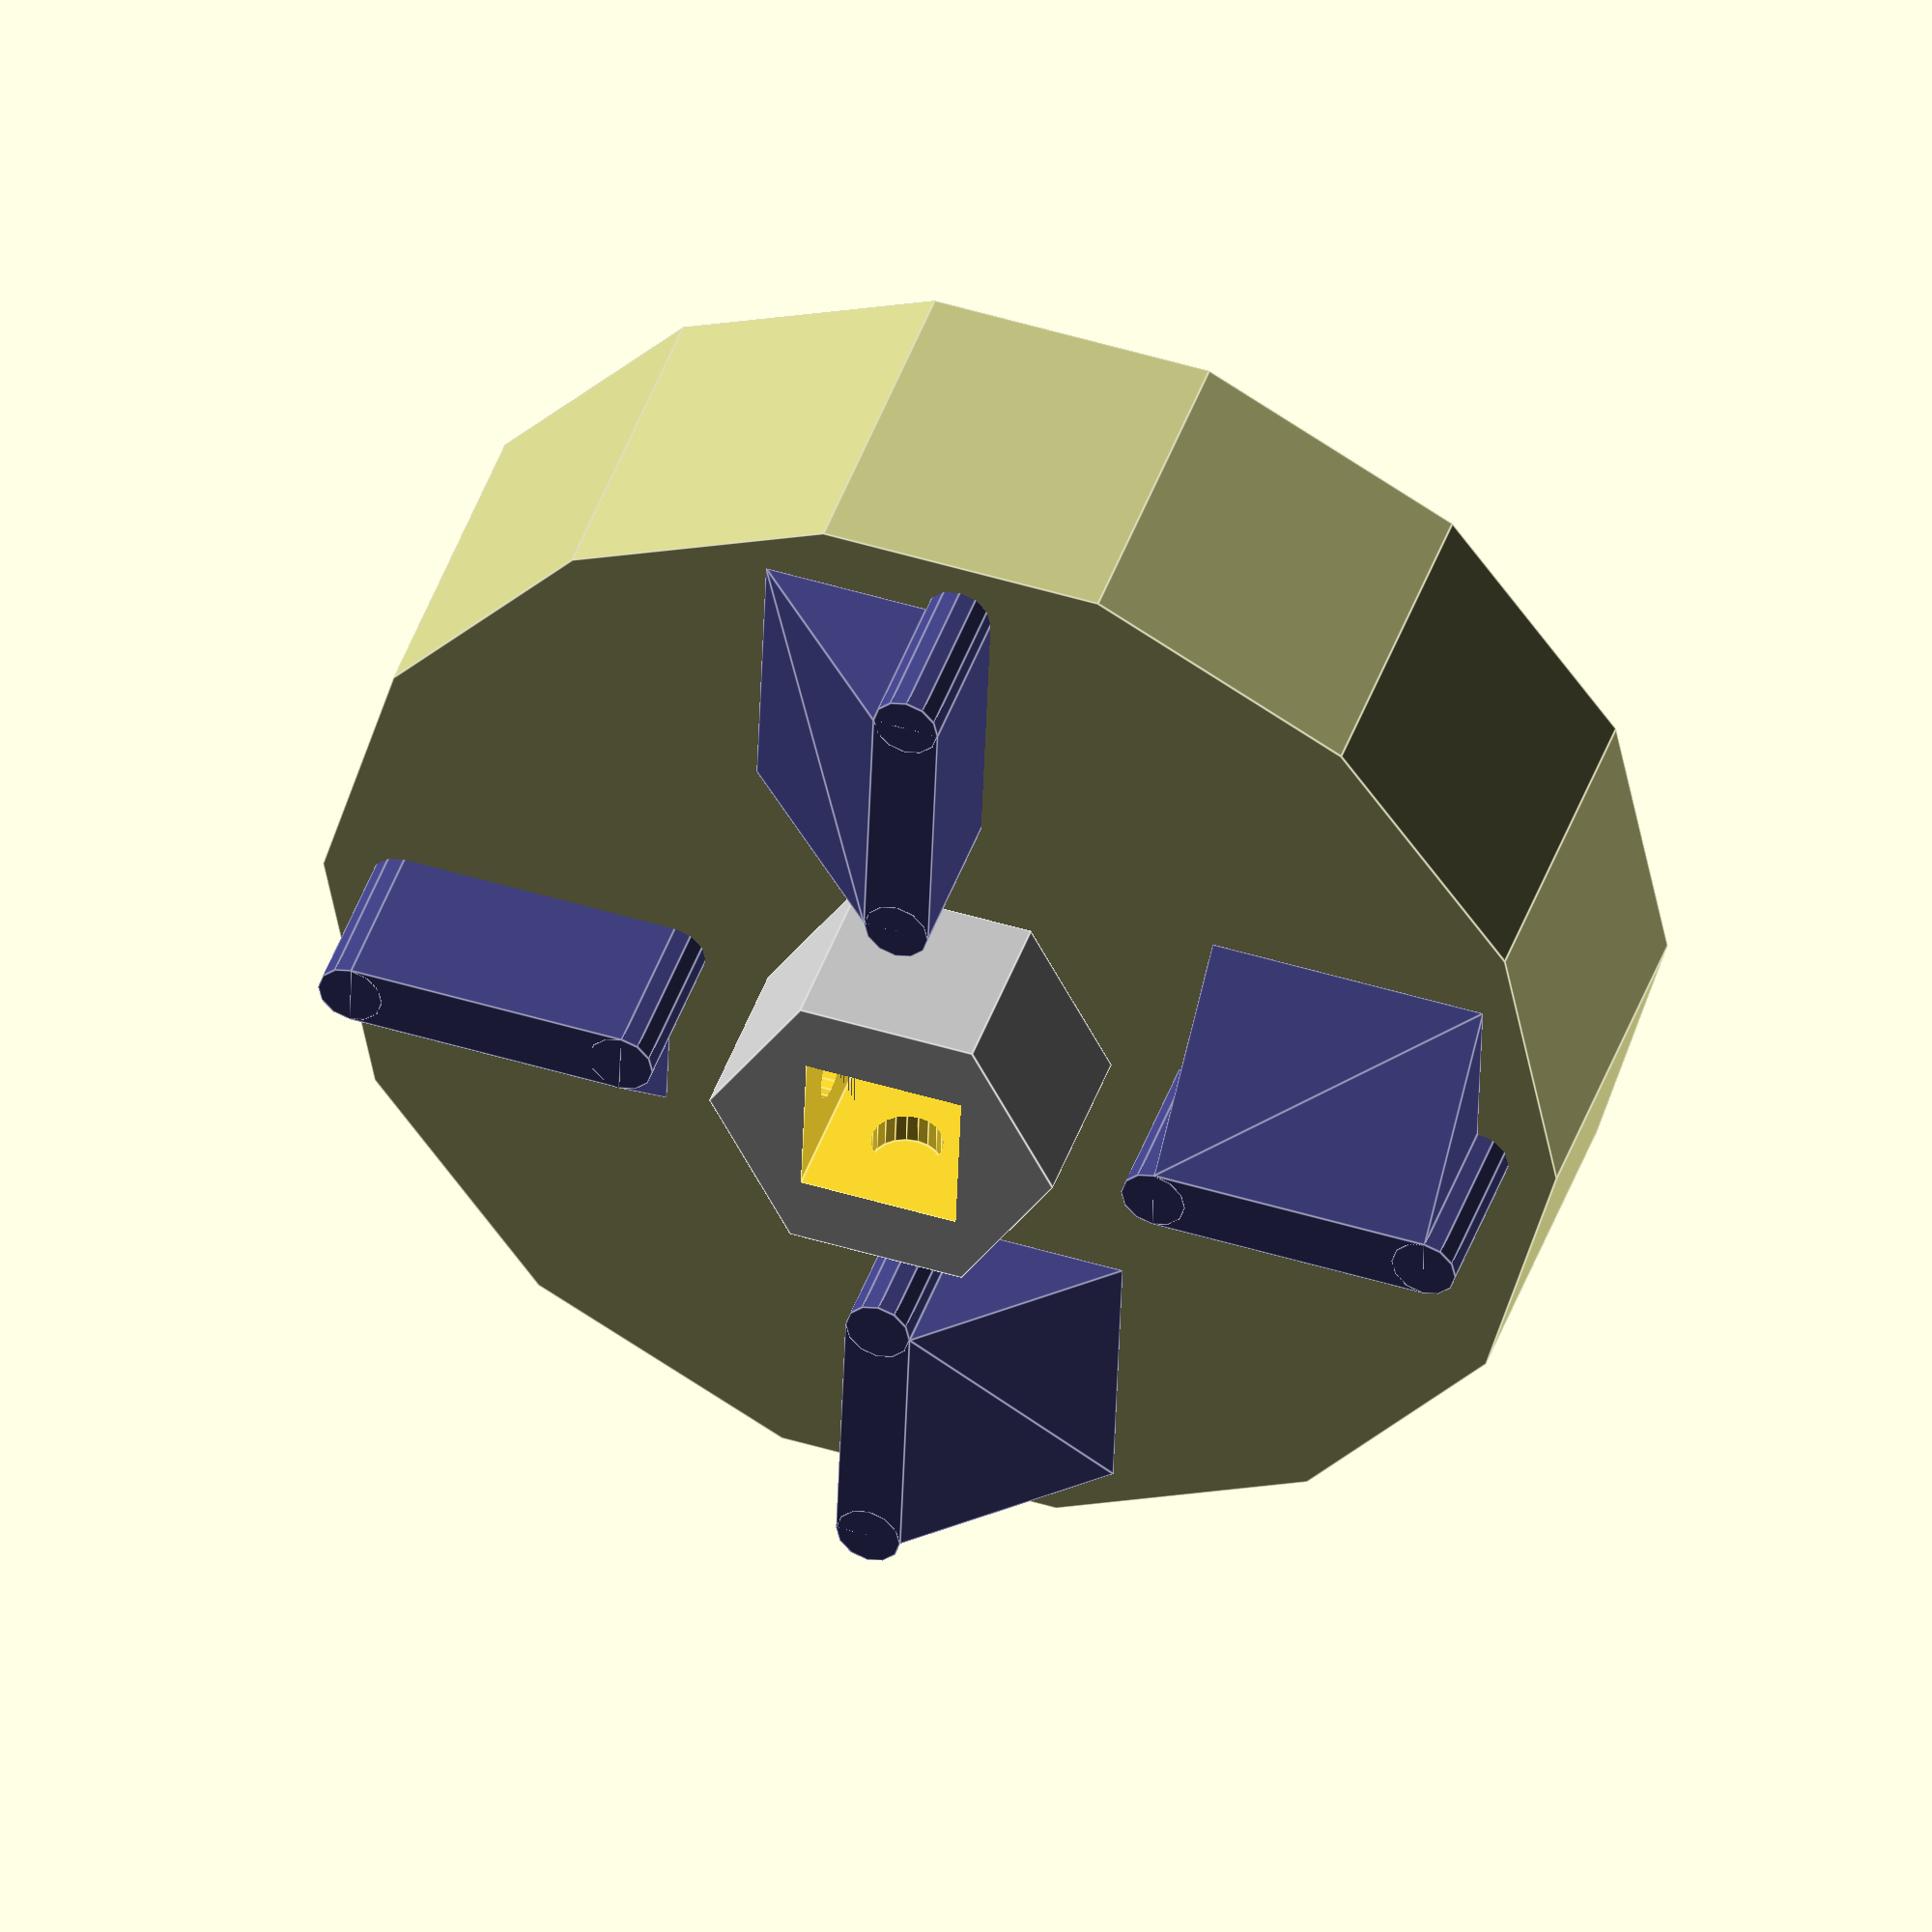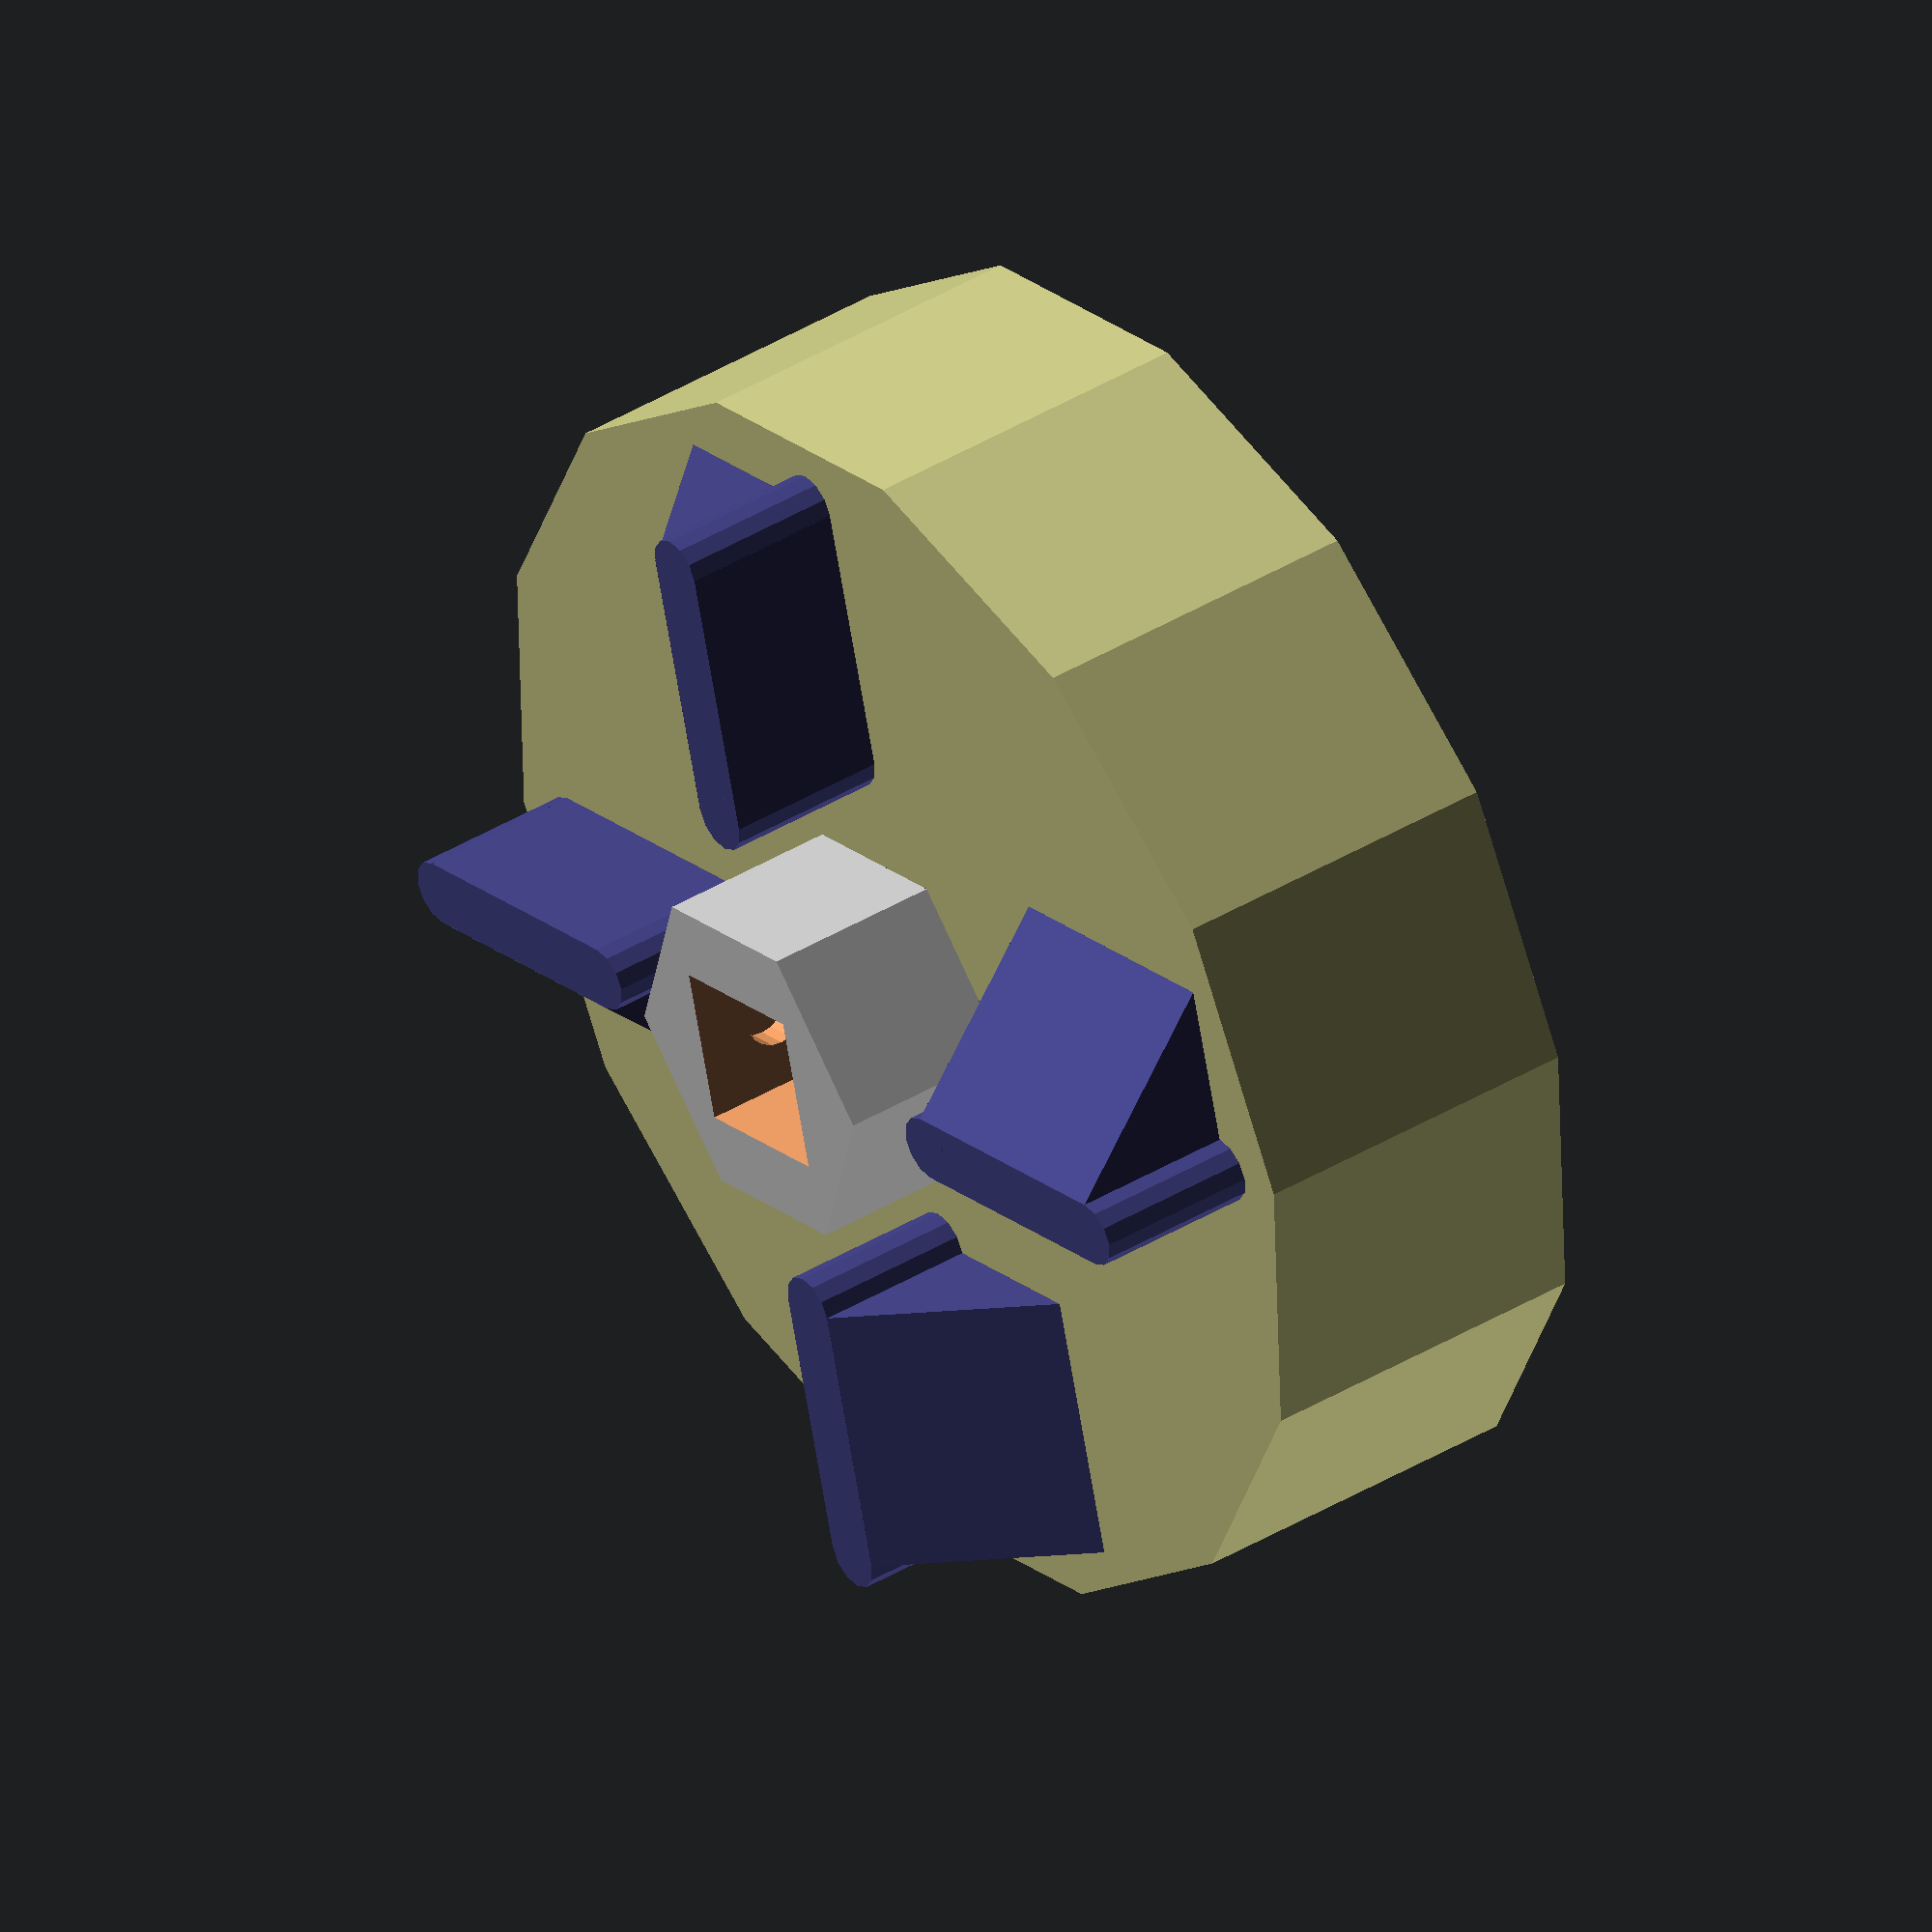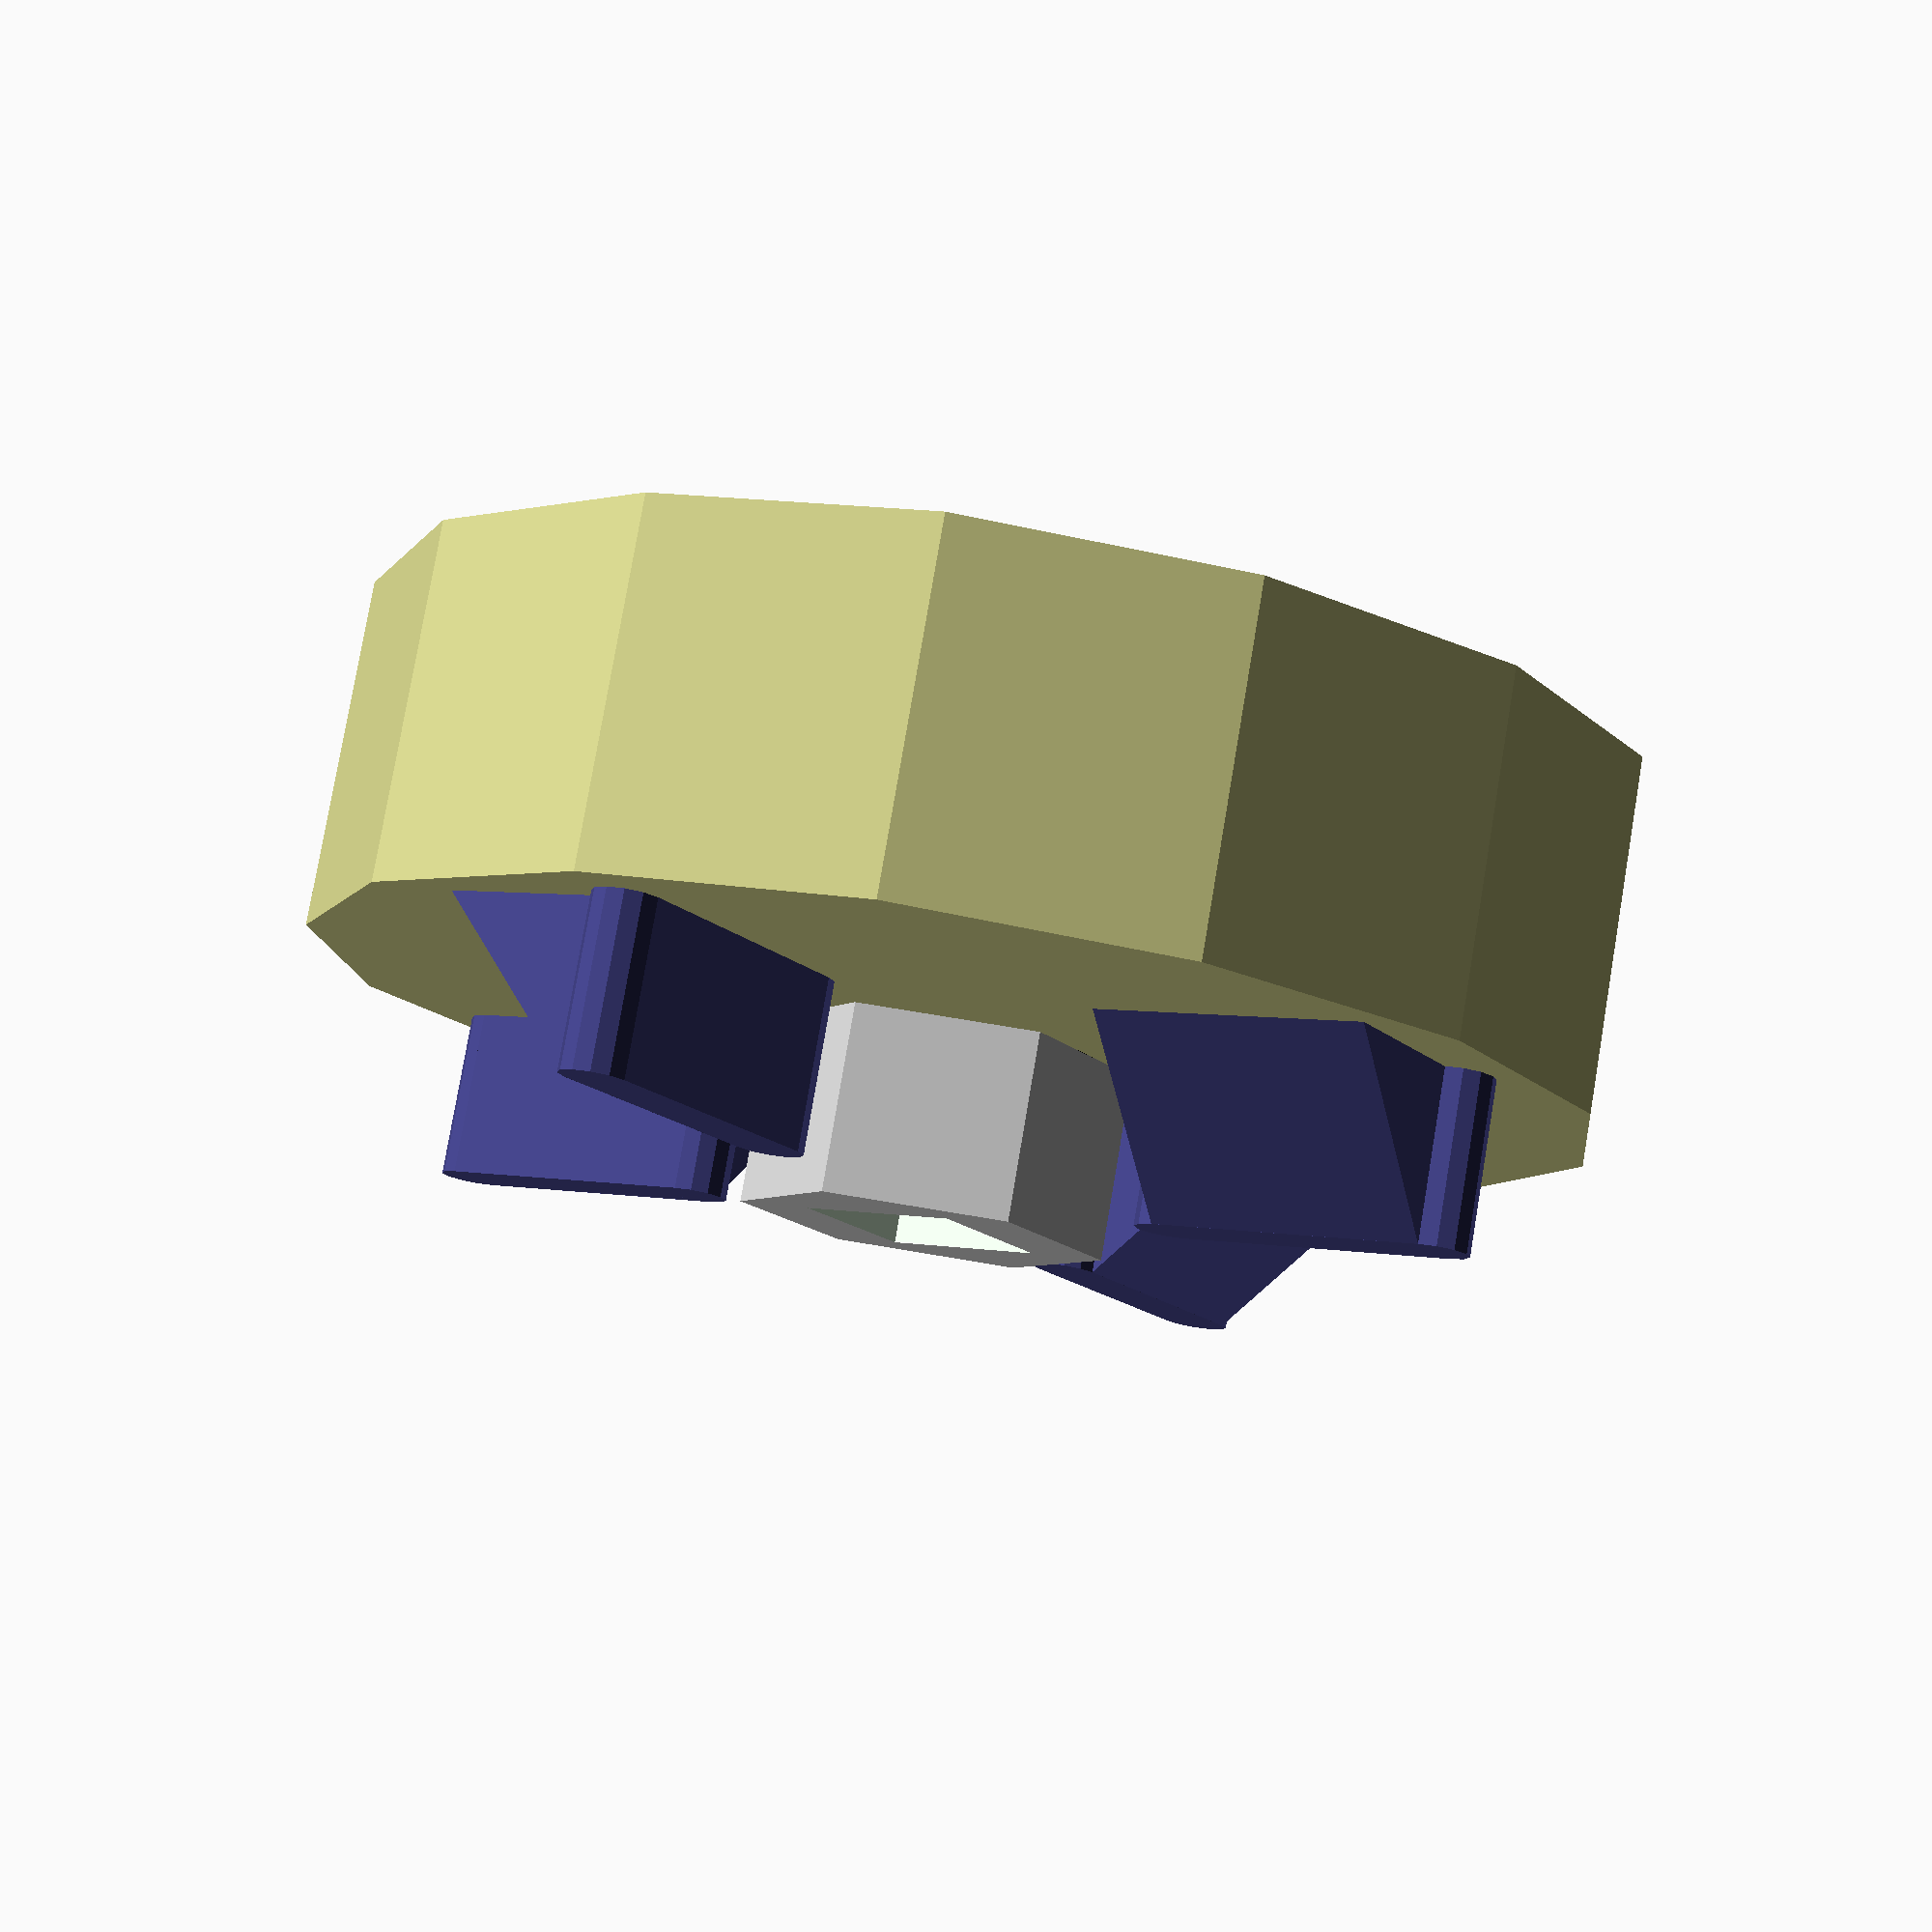
<openscad>
/*this is still pretty ugly code.
    I have not done testing of the fit and strength of these parts.
    I still have lots of code cleanup to do also :-) i.e. (Don't look too close!)
    Please let me know in the comments on Thingiverse if you have trouble with fit or function
    or if you need additional selections available in the Customizer
    If you use OpenSCAD you can probably find the variables to adjust somewhere below
    to customize this as desired.
*/
/*V1.1
Added customization options, such as whether to include the square drive hole, or not.
Additional selections for nut size and filter diameters
*/
/*V1.0
rewrote the grips() module for better clarity and such that the 
MCAD library is not required. I didn't like the right triangle or
rounded box implementation that I was using from there because it 
was sometimes unclear how large the generated objects would be and I
needed to be able to precisely make the cutouts for the grips.
that has been corrected.
Final part should always consist of 10 meshes.
Each grip is 2 independent meshes, and so is the nut in the center.
*/
/*V0.7
Corrected a bug in 0.6 that cause traingular struts to be 1 mm too high above top
*/
/*V0.6
Just cleaned up the part by covering the interior bottom with bot_thk, about 1mm
of plastic so that the structure didn't show through
*/
//V0.5 First usable release
//Finger grips should be plenty strong to use for removing filters.
//no guarantees on the nut, or 3/8" driver strength, but it has been made much stronger
//model is actually 10 separate structures. The parts extend through the top of the wrench
//with their own walls for added strength, almost like they are press-fit into place.
//In this version, I allowed them to extend through the bottom surface for visibility as well.
//Also not that in order to prevent some potential non-manifold issues when using the rounded boxes, 
//I had to leave largish gaps around the finger grips. You may see some light though the edges.
//This is "normal" at this time, and will not cause any functional problems.
//Changes:
//Made nut size selectable in customizer, 19 mm or 21 mm.
//Set default clearance across flats default to 1.0 mm
//This is an easy place to fine tune the size if your printer makes opening a little too small, e.g.
//I recommend you first print just a couple of layers and then check the size, either with a new filter
//or with calipers.
//distance across points should be the nominal size, eg 65 mm + just a little clearance, maybe 0.5 mm so it fits snugly.

//V0.4
//Changes:
// Corrected the dimples module for() loop
// patched in my stronger mesh-in-mesh structure for the nut and finger grips.
// known issue: use of foo variable to wallow out hole is ugly
// values less than 0.2 mm result in non-manifold shape!
// This arises from use of rounded_box from MCAD/Shapes.scad
//
//V0.3 
//Changes:
//V0.3 added clearance parameter to let filter fit inside wrench (duh!)
//V0.4 added new internal structural supports to nut and finger grips.
//code is ugly. Sorry. It's a learning project and I've let it get away from me
//as I explored some new techniques I'm developing for multi-mesh structural supports.

/* [Size] */
//Diameter of round part of filter in mm
filterSize=65;//[65,74,76]
//How much clearance across flats? (mm)
ClearanceAF=1.0;//[0:0.1:2]
//Size of nut? (mm)
nutSize=19;//[12,13,15,17,19,21]
//Add Square Drive?
squaredrive=1; // [1:yes, 0:no]
//Customizer doesn't support booleans, thus the use of 0 or 1 choice here

/* [Hidden] */

mmPerInch=25.4;
squareDrive=(squaredrive==1 && (nutSize>=15));//3/8" drive will not fit smaller than 15mm nut

capWrench(diameter=filterSize, Clearance=ClearanceAF, nut=nutSize, squareDrive=squareDrive);
epsilon =   0.01;//to prevent ambiguous surfaces
bot_thk =   1.05; //amount of material, part of thickness, that is not impaled by the structures
    
module capWrench(diameter=74, Clearance=1,
                flutes=14, thickness=6.0, top=21,
                nut=19, squareDrive=true, eps=epsilon){
      
    r1=diameter/2+thickness;            //outer radius 
    r2=(diameter + Clearance*1.0257)/2; //inner radius
    color([.75,.75,.5])
         
                    
    //cap "socket" to fit filter
    //difference will not only cut the main opening, but also opens up the 
    //holes for inserting our fittings, the nut, and finger grips
    //these recesses will cause the slicer to generate wall structures extending under the surface for much greater strength
    difference(){
        cylinder(r=r1,h=top,$fn=flutes);//main solid body
        translate([0,0,-eps])
        cylinder(r=r2,h=top-thickness+eps,$fn=flutes);//interior opening
        translate([0,0,top-thickness-eps+bot_thk]) //Leave about 1mm of bottom (bt_thk)
        cylinder(r=nut*1.129/2+eps,h=thickness-bot_thk+2*eps,$fn=6); //make a hex shaped hole to fit the nut through for strength
        grips(length=griplen+2*eps, height=root+2*eps, width=grip_w+eps, root=root, gripr=grip_x-eps, gripz=grip_z-eps, strut=false);
        //grips hole is sized slightly larger than grips by amount eps
   }
    //now let's fill that hole back in with a hex mesh, not part of the cap
    color([0,0,0]) //just for troubleshooting. Makes it easier to visualize that it's correct.
    translate([0,0,top-thickness+bot_thk])
    cylinder(r=nut*1.129/2,h=thickness-bot_thk+eps,$fn=6); //sticks out the top by eps to join solidly with the rest of the nut that we add next
    
    //https://www.engineersedge.com/hardware/square-drive-tools.htm is the source for some of my dimensions below
    //I'm trying to use values that will work with any driver that is in-spec
    //nut on top for socket or 3/8" drive
    nut_thk=11.1;
    //specs for ratchet driver end length are 
    //10.3 to 11.1 mm 
    drv_hole=0.381*mmPerInch; //(just over 3/8")
    //specs are .378"-.383" min to max
    //first attempt at .375 was too small
    Df=0.215*mmPerInch;
    //Depth of center of dimple or hole for plunger
    //Specs are .209"-.221"
    Em=0.170*mmPerInch;
    //minimum diameter for the hole to receive plunger
    Fm=0.156*mmPerInch;
    //maximum plunger ball diameter
    rNut=nut*1.129*0.99/2;
    //undersize nut flats by 1% to allow for slight
    //printer variances. Standards typically allow about a 4% downward variance here. 
    //Also, the 1.129 factor
    //is to convert flat-flat dimension to full
    //circle dimension for hexagon
    translate([0,0,top-eps])
    difference(){
    //hexagonal nut
    color([.75,.75,.75])
    cylinder(r=nut*1.129/2,h=nut_thk,$fn=6);
        if(squareDrive){
        //minus a square hole for driver
        cube([drv_hole,
              drv_hole,
              2*nut_thk+eps],
              center=true);    
        //and some dimples to accept a plunger ball
        dimples(depth1=nut_thk-Df,
                depth2=drv_hole+Fm,
                radius=Em/2);
        }
    }
    //now lets add the grips
    //first adjust the size to fit our wrench and nut dimensions
    griplen=r1-thickness/2-nut/1.3;
    root=thickness-bot_thk;
    gripht=10;
    gripend=r1-thickness/2;
    grip_x=gripend-griplen; //center x position
    grip_z=top-root;
    grip_w=4;
    grips(length=griplen, width=grip_w, height=gripht, root=root, gripr=grip_x, gripz=grip_z);
}
module grips(length=15, height=10, root=5,strut=true, width=4, gripr=18, gripz=15.1){
    
   //use a loop to make 4 of these.
    for(a=[0:90:270]){
        color([.25,.25,.5])
        rotate([0,0,a]) //a is 0,90,180,270
        translate([gripr,0,gripz])
        {
    //root=how deep the grip extends below the surface
    eps=0.01; //distance to separate or overlap meshes
    rad=width/2; //radius of rounding cylinders
    cubex=length-2*rad; //x dimension of the base grip cube
    triht=height-eps; //triangular strut height
    tribase=height; //triangular foot length
    //our strut is a Right Triangle with base tribase and height triht
    //strut is shifted up by eps so it doesn't join the top
    //and is also shifted away from the grip by eps to keep it separate
    //first a finger grip with round ends
    translate([rad,-width/2,0]) //center on x axis and leave room for cylinder
    {
    cube([cubex,width,height+root]);
    for(x=[0:cubex:cubex]) //a cylinder on each end for nice round shape
        translate([x,rad,0])
        cylinder(r=rad,h=height+root,$fn=12);
    }
    //Now add a right triangular strut is desired
    if (strut) {
    translate([rad,rad+eps,root+eps]) //align with cube and separate by eps
    rotate([0,90,0]) //correct orientation
    linear_extrude(height = cubex) //strut is just as wide as the 'square' part of our grip
    polygon(points = [ [0,0], [-triht,0], [0, tribase]]); //simple right triangle positioned to extrude and easily rotate into position
    }
    
}




       }

    }


module dimples(height=5.639,depth=13.6,radius=2.16){
    /*generates a pair of perpendicular cylinders
    that module CapWrench() uses to etch out
    depressions to accept a ball bearing plunger to
    snap the ratchet or driver male end into
    The defaults are just initial base case values
    derived from my nut sizing choices and
    available driver and socket engineering data.
    */
    for(x=[[90,0,0],[0,90,0]]){
         //[90,0,0] and [0,90,0] rotations for two perpendicular cylinders that punch hols in the sides of the square hole
    translate([0,0,height])    
    rotate(x) //rotate 90 degrees through x first time, 90 degrees through y axis the second time
    cylinder(r=radius, h=depth, center=true,$fn=20);//the ends of the cylinders will extend into the sides of the square 
        //drive opening and be subtracted out.
    }
}

</openscad>
<views>
elev=136.2 azim=182.0 roll=161.7 proj=o view=edges
elev=319.6 azim=344.8 roll=53.3 proj=o view=wireframe
elev=281.4 azim=238.6 roll=9.6 proj=p view=wireframe
</views>
